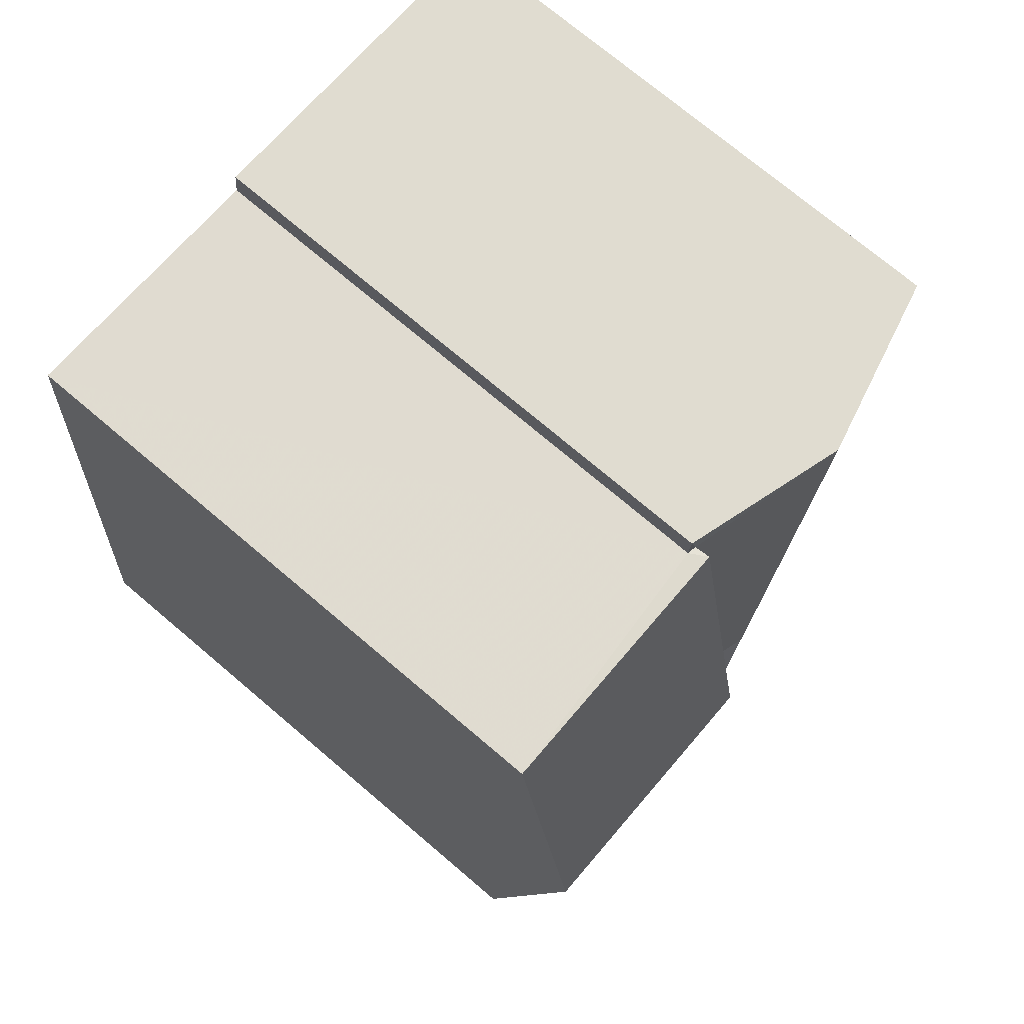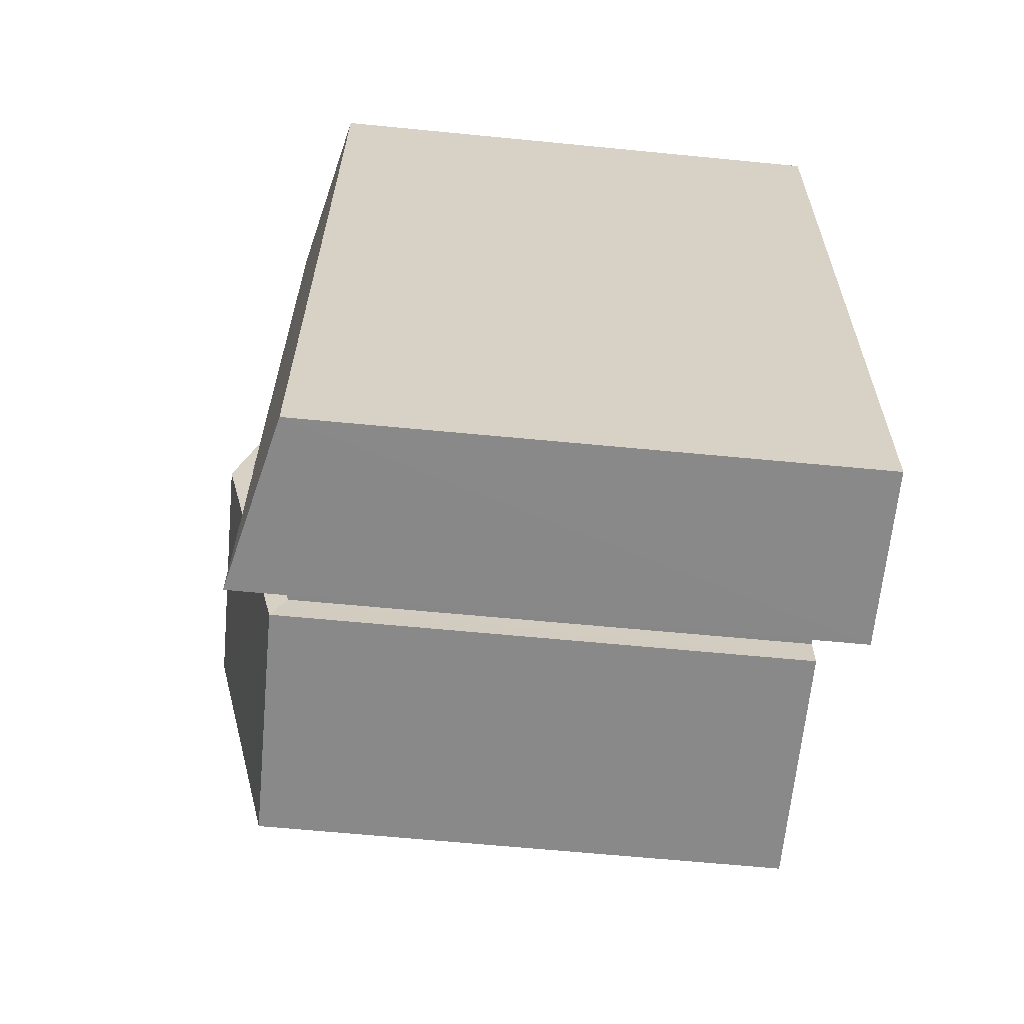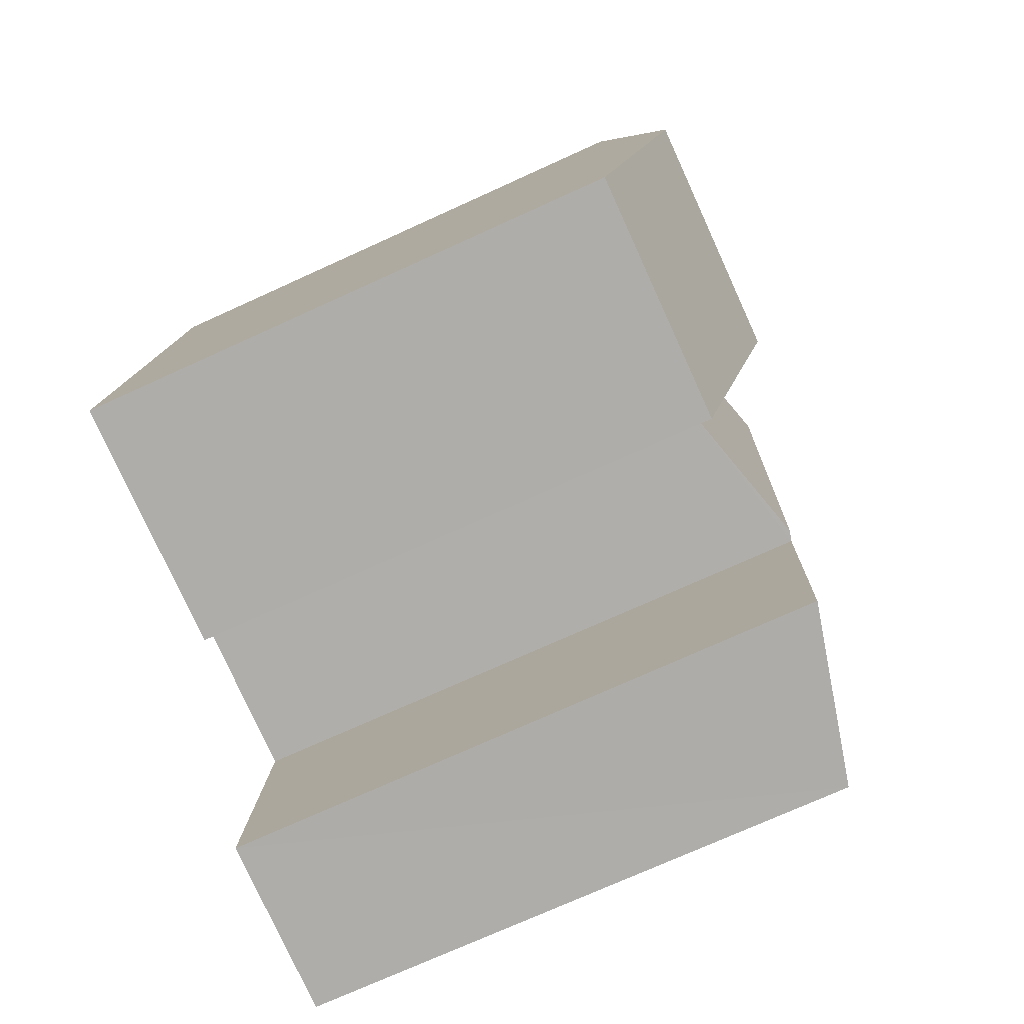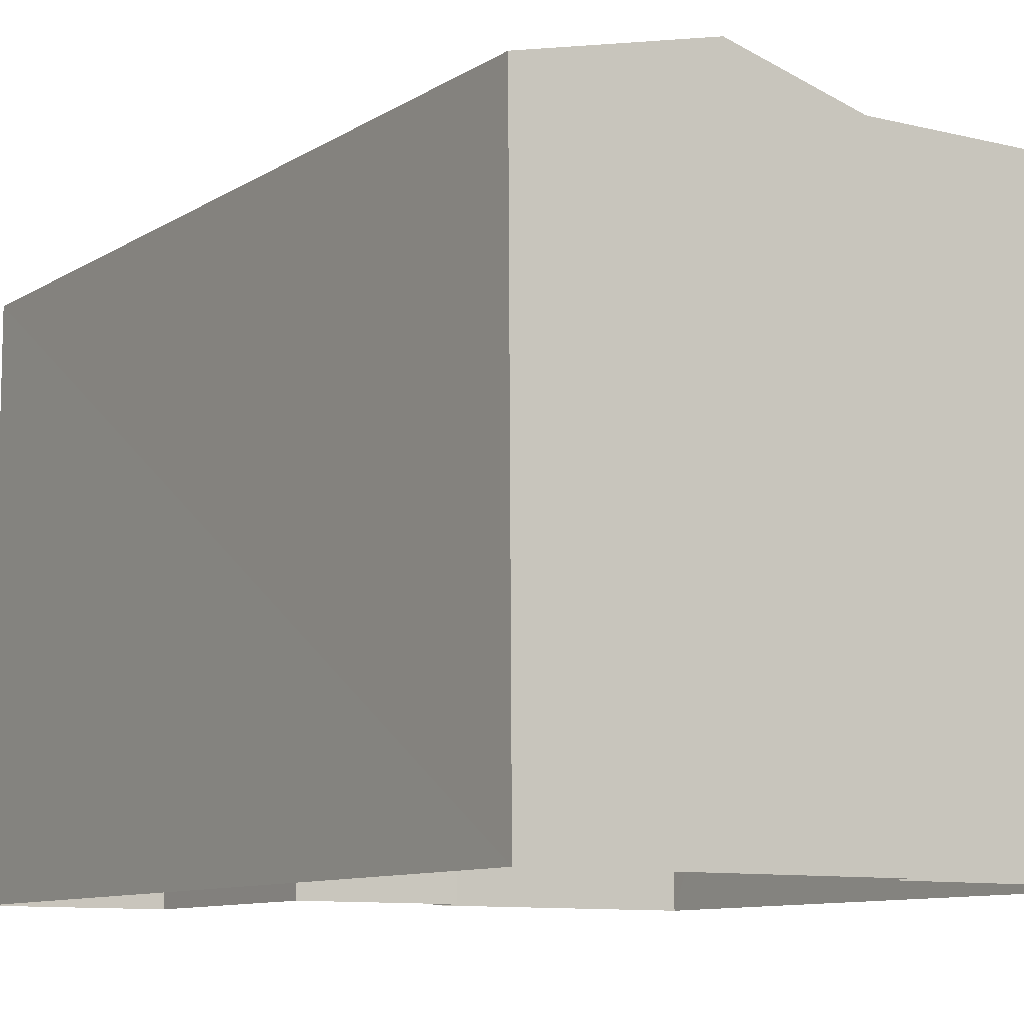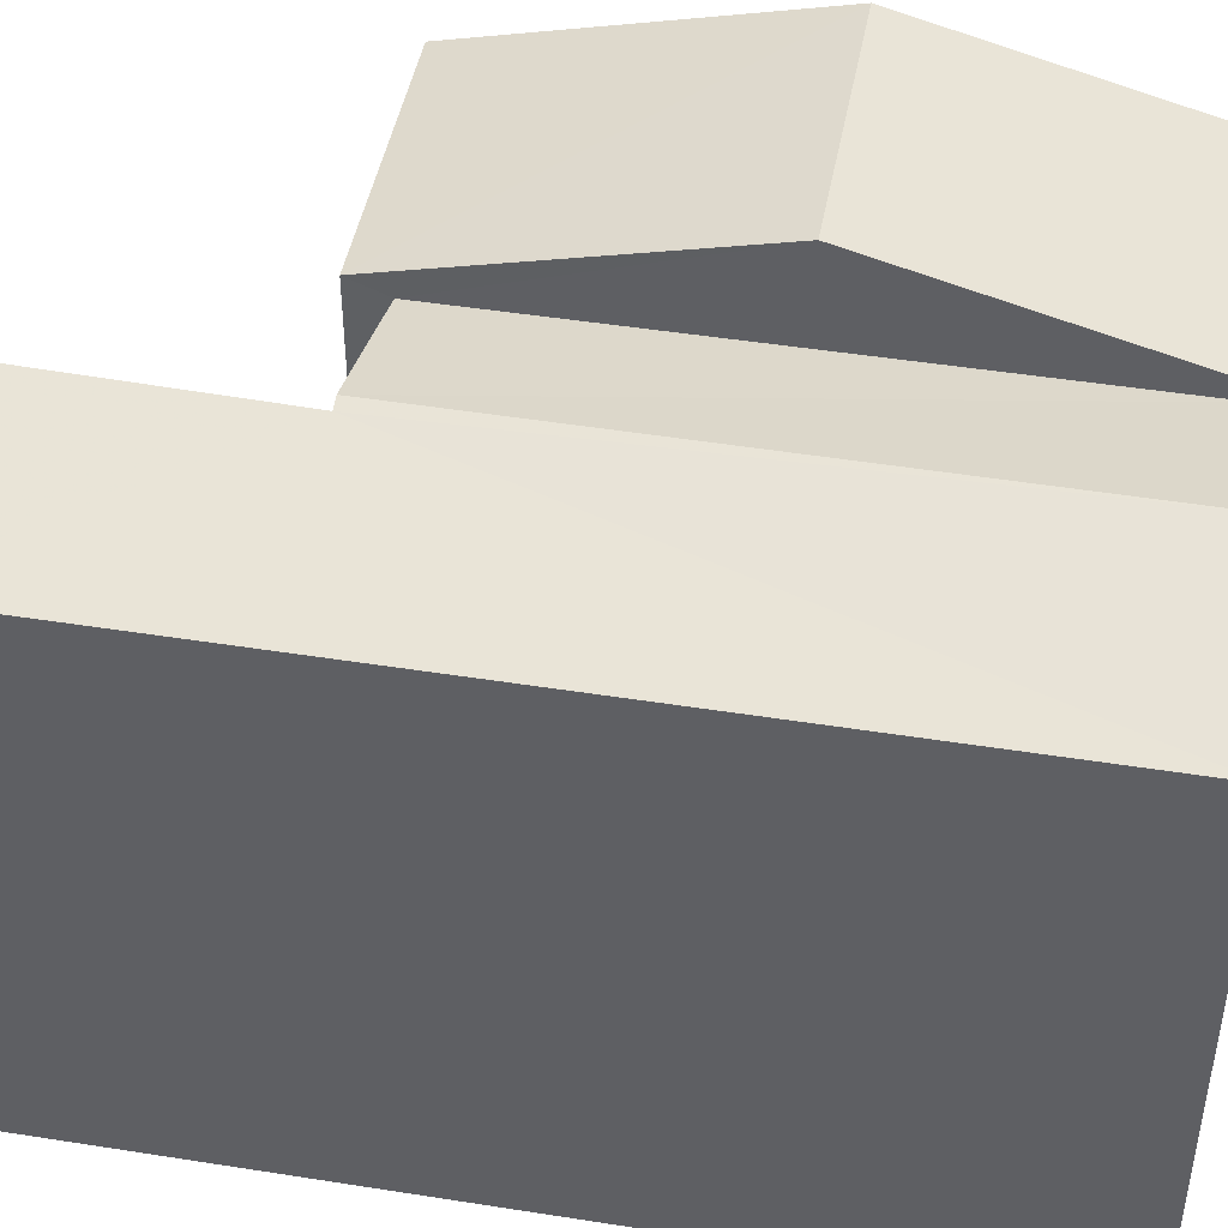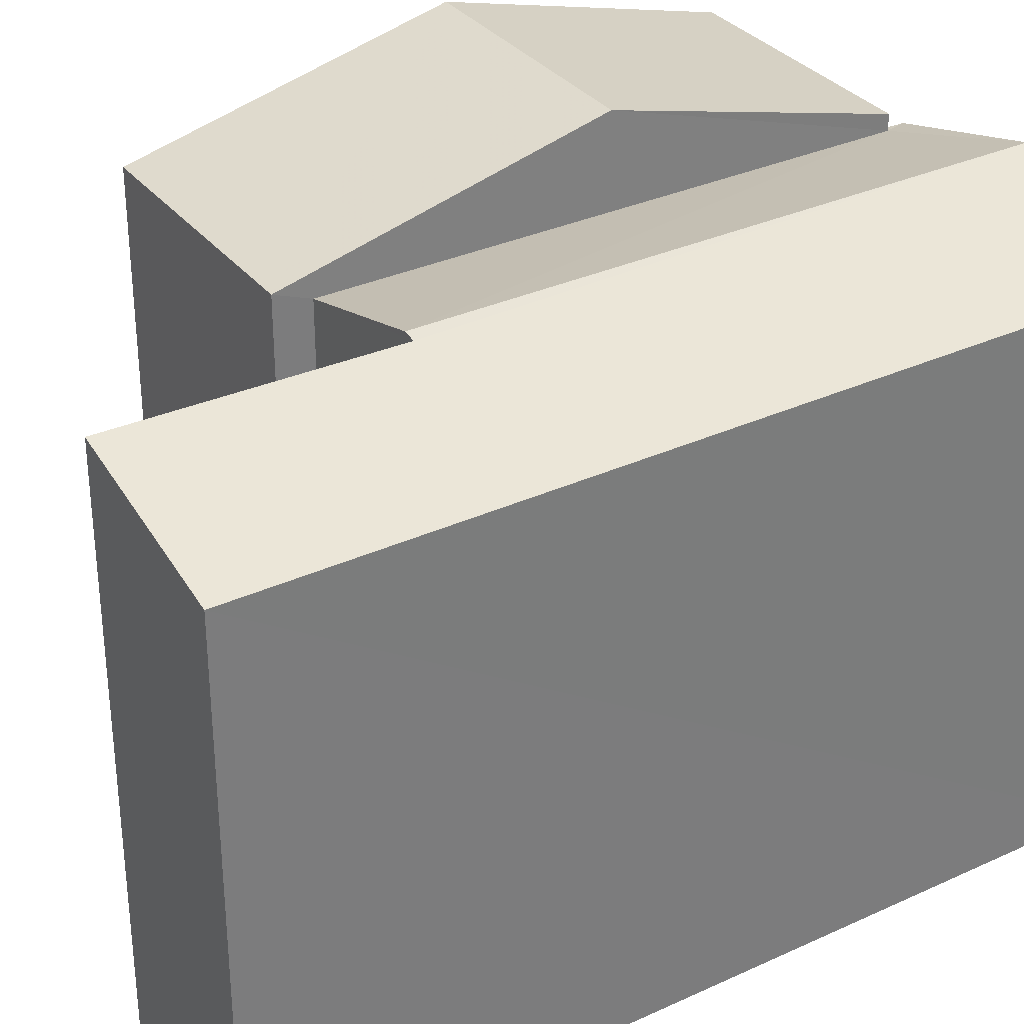
<metadata>
{"format":"obj","ext":"obj","renderer":"f3d","projection":"perspective","resolution":1024,"background":"white","views":[{"elev":73.4,"azim":-49.7,"up":"+Y"},{"elev":-67.5,"azim":84.7,"up":"+Y"},{"elev":-73.6,"azim":-65.5,"up":"+Y"},{"elev":-9.7,"azim":142.9,"up":"+Z"},{"elev":45.6,"azim":96.1,"up":"+Z"},{"elev":33.0,"azim":53.4,"up":"+Z"}]}
</metadata>
<code>
v -3.738e+05 -1.033e+05 27.39
v -3.738e+05 -1.033e+05 27.39
v -3.738e+05 -1.033e+05 27.39
v -3.738e+05 -1.033e+05 27.39
v -3.738e+05 -1.033e+05 27.39
v -3.738e+05 -1.033e+05 27.39
v -3.738e+05 -1.033e+05 27.39
v -3.738e+05 -1.033e+05 27.38
v -3.738e+05 -1.033e+05 27.38
v -3.738e+05 -1.033e+05 27.38
v -3.738e+05 -1.033e+05 36.4
v -3.738e+05 -1.033e+05 37.08
v -3.738e+05 -1.033e+05 36.4
v -3.738e+05 -1.033e+05 37.08
v -3.738e+05 -1.033e+05 36.35
v -3.738e+05 -1.033e+05 36.35
v -3.738e+05 -1.033e+05 36.66
v -3.738e+05 -1.033e+05 36.66
v -3.738e+05 -1.033e+05 37.91
v -3.738e+05 -1.033e+05 37.91
v -3.738e+05 -1.033e+05 36.66
v -3.738e+05 -1.033e+05 36.66
v -3.738e+05 -1.033e+05 37.06
v -3.738e+05 -1.033e+05 36.35
v -3.738e+05 -1.033e+05 37.04
v -3.738e+05 -1.033e+05 36.35
f 1 2 3
f 4 1 3
f 5 6 7
f 8 9 10
f 2 8 3
f 5 7 10
f 3 8 7
f 7 8 10
f 11 12 13
f 12 14 13
f 13 15 16
f 13 14 15
f 17 18 19
f 20 17 19
f 19 21 22
f 20 19 22
f 23 24 25
f 24 26 25
f 25 14 12
f 25 26 14
f 24 23 6
f 5 24 6
f 18 2 19
f 2 1 19
f 1 21 19
f 11 4 3
f 22 4 11
f 22 11 20
f 11 13 20
f 13 17 20
f 8 2 16
f 2 18 16
f 16 17 13
f 16 18 17
f 21 1 4
f 22 21 4
f 26 10 14
f 10 9 14
f 9 15 14
f 25 7 6
f 23 25 6
f 24 5 10
f 26 24 10
f 7 25 11
f 7 11 3
f 25 12 11
f 16 15 9
f 8 16 9

</code>
